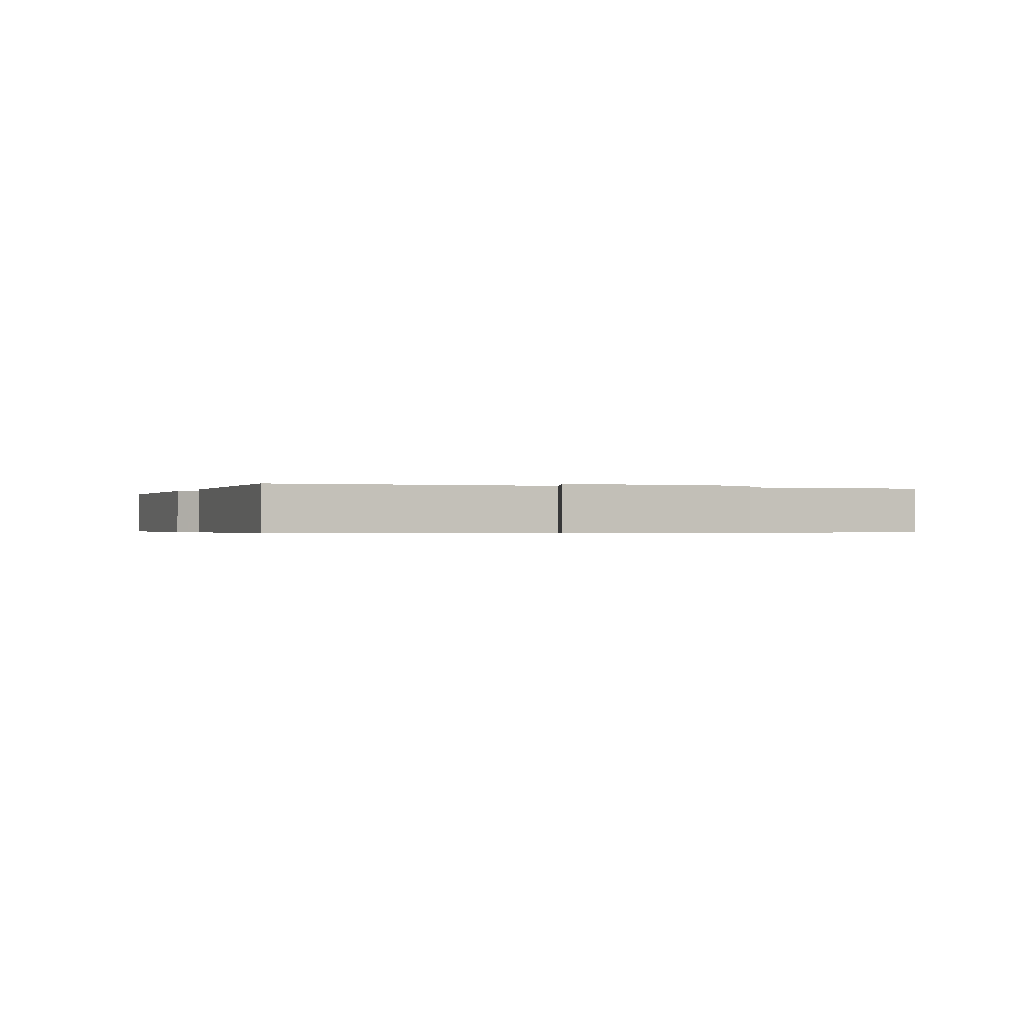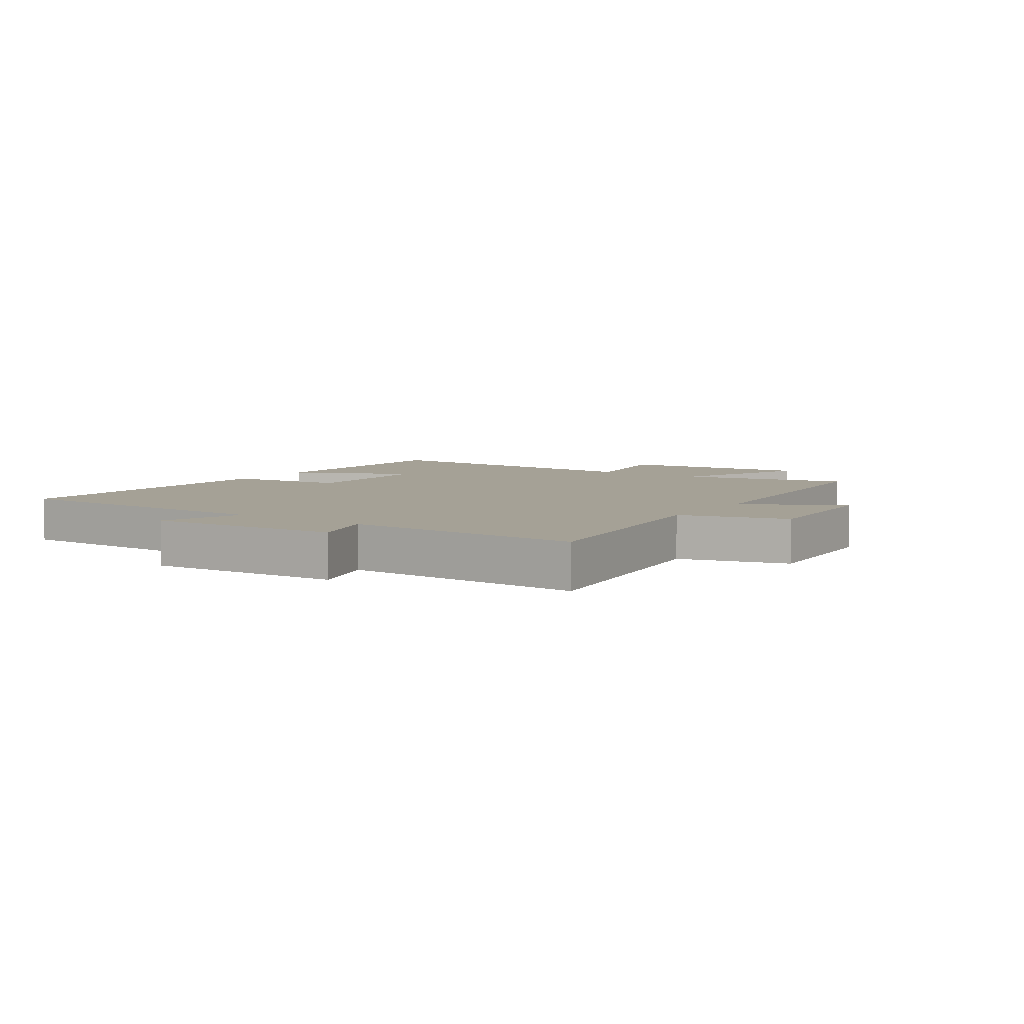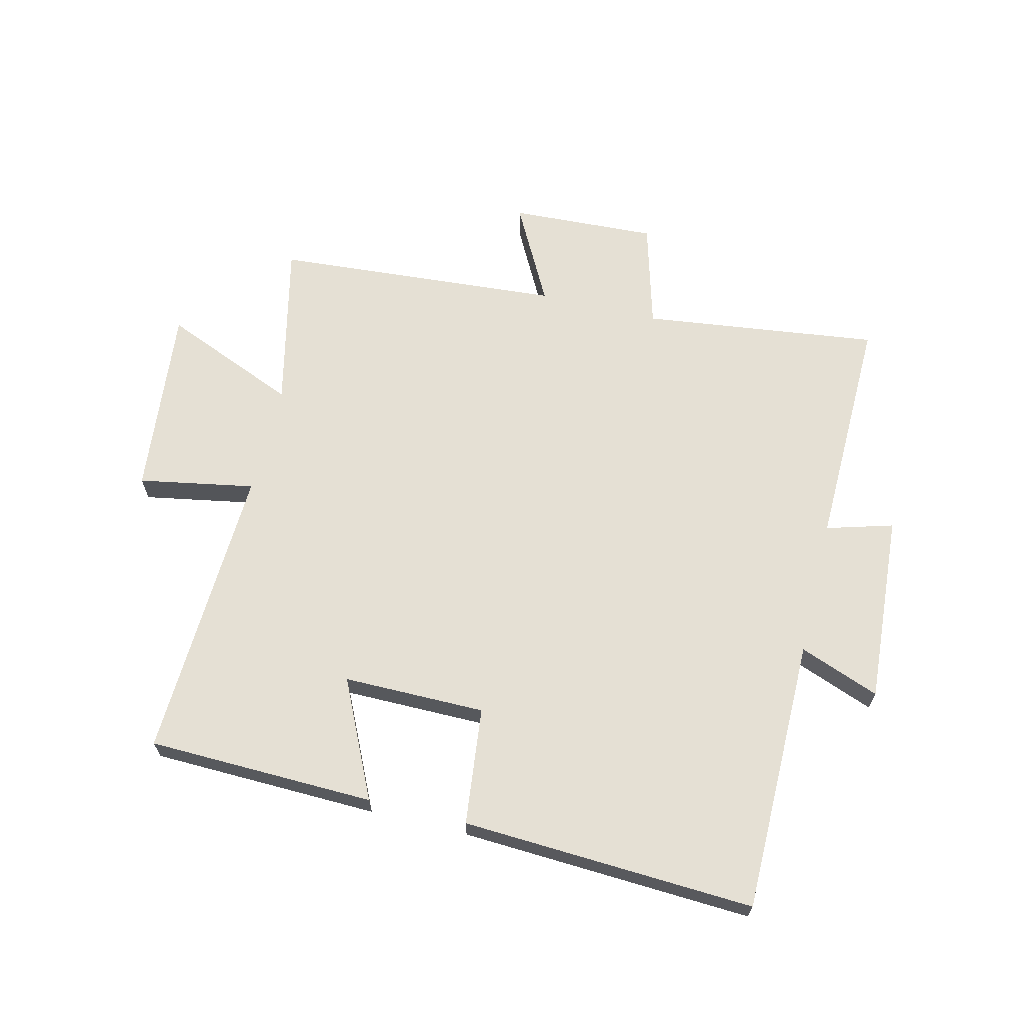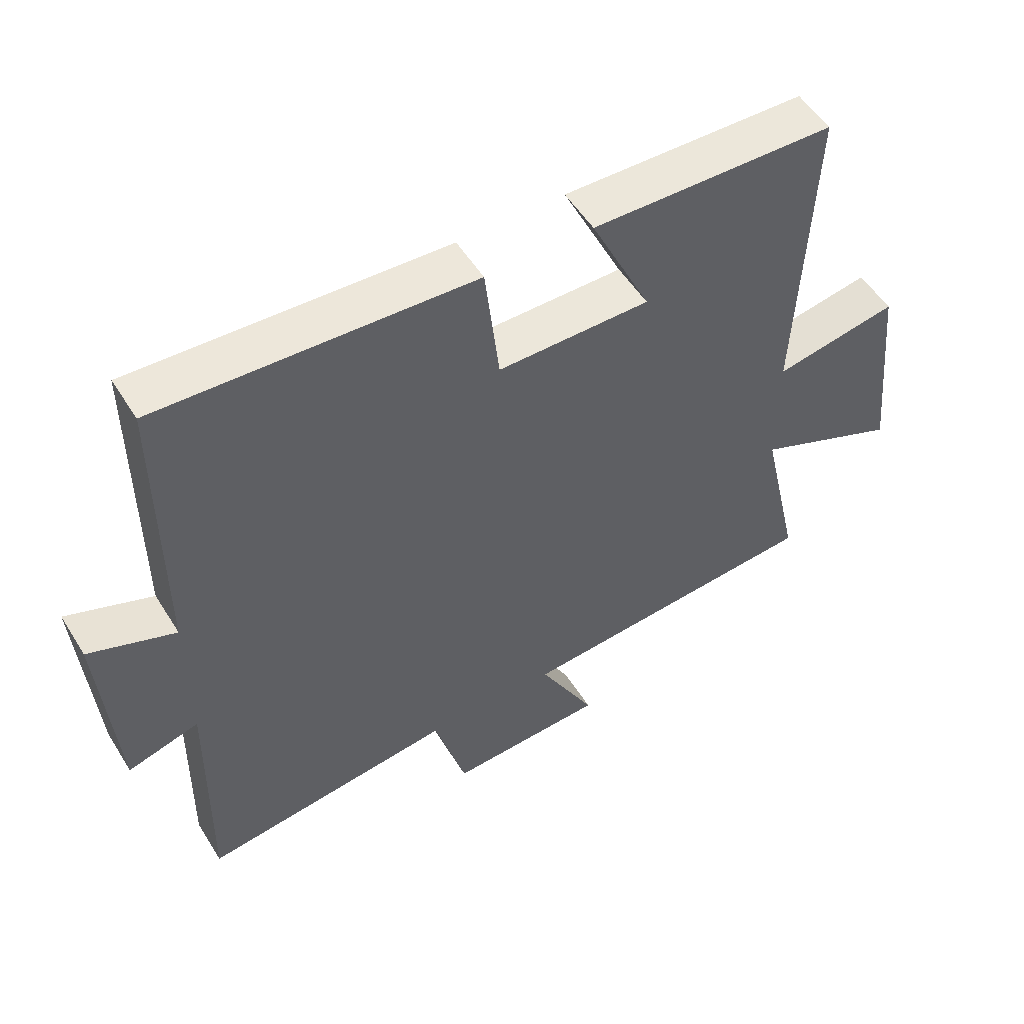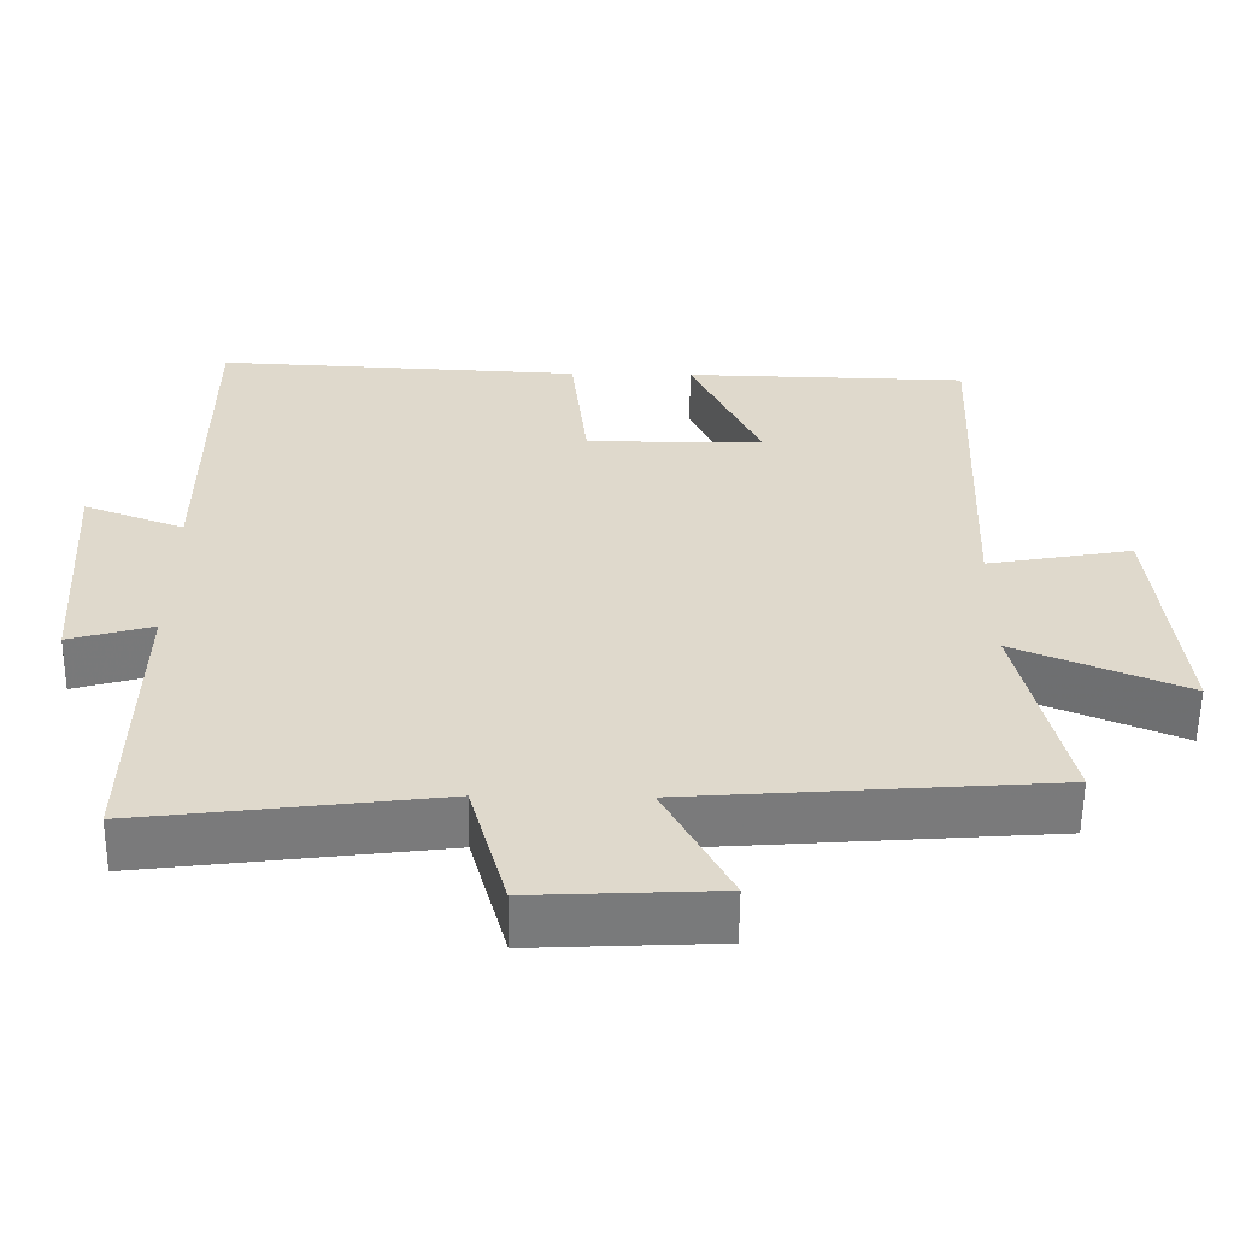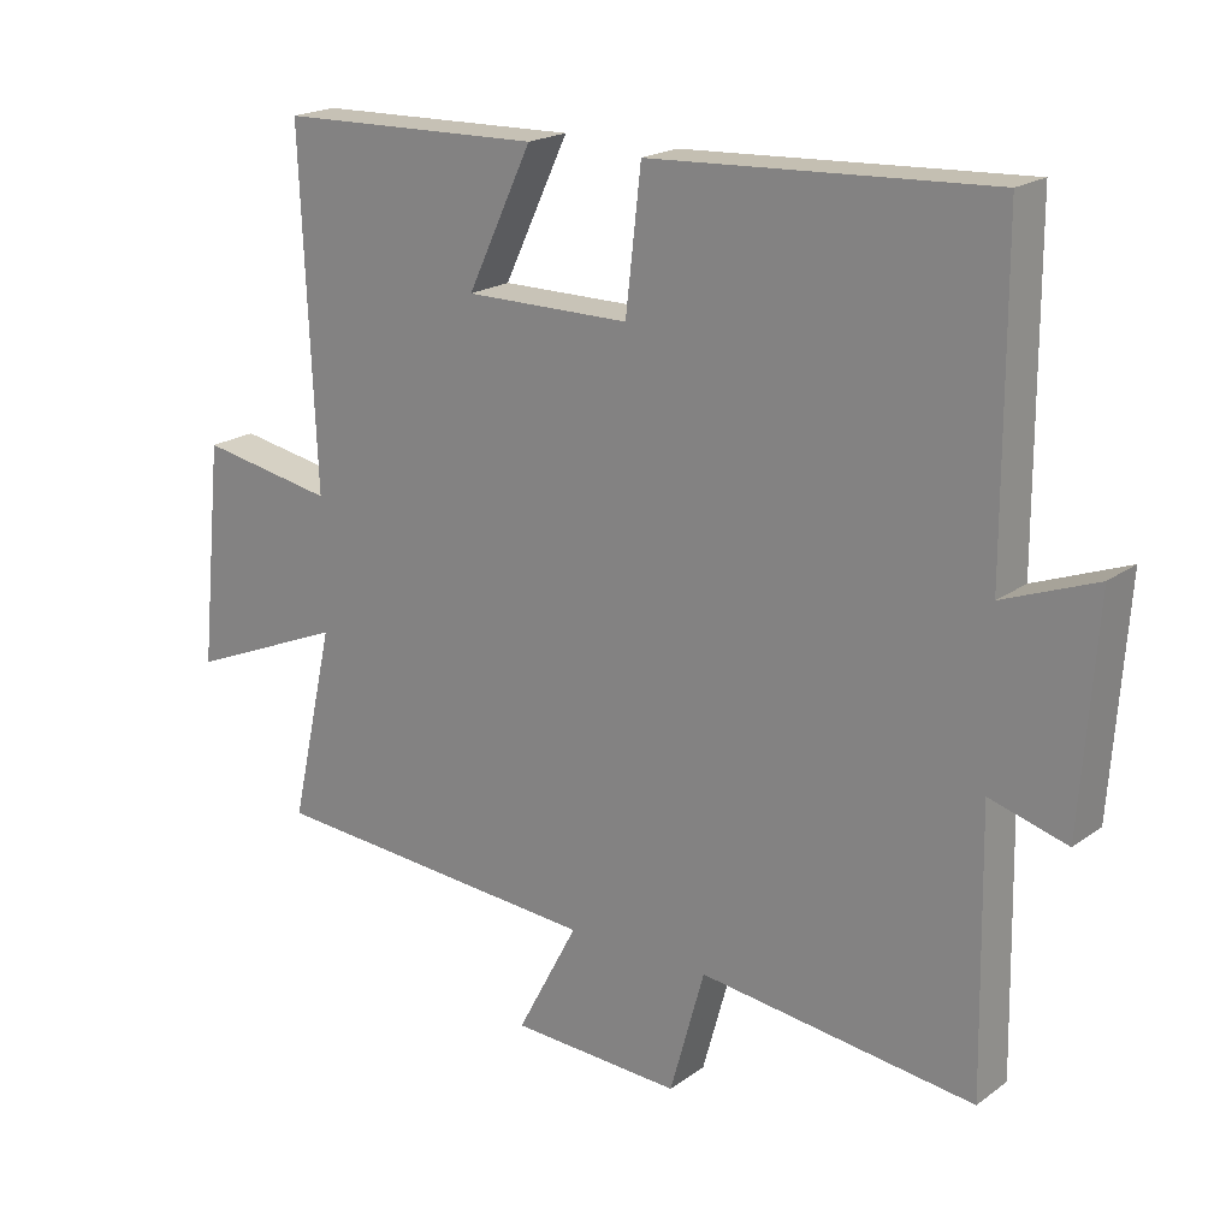
<metadata>
{"format":"obj","ext":"obj","renderer":"f3d","projection":"perspective","resolution":1024,"background":"white","views":[{"elev":-0.4,"azim":68.0,"up":"+Y"},{"elev":6.1,"azim":124.0,"up":"+Y"},{"elev":65.7,"azim":13.7,"up":"+Y"},{"elev":53.0,"azim":148.7,"up":"+Z"},{"elev":-57.8,"azim":179.4,"up":"+Z"},{"elev":19.8,"azim":37.3,"up":"+Z"}]}
</metadata>
<code>
v 0.499 0.07 0.524
v 0.5 0.07 0.071
v 0.632 0.07 0.121
v 0.61 0.07 -0.193
v 0.5 0.07 -0.161
v 0.507 0.07 -0.549
v 0.117 0.07 -0.5
v 0.068 0.07 -0.676
v -0.174 0.07 -0.664
v -0.087 0.07 -0.5
v -0.562 0.07 -0.464
v -0.5 0.07 -0.188
v -0.723 0.07 -0.281
v -0.691 0.07 0.035
v -0.5 0.07 0
v -0.521 0.07 0.491
v -0.147 0.07 0.5
v -0.239 0.07 0.306
v -0.005 0.07 0.306
v 0.017 0.07 0.5
v 0.499 0 0.524
v 0.5 0 0.071
v 0.632 0 0.121
v 0.61 0 -0.193
v 0.5 0 -0.161
v 0.507 0 -0.549
v 0.117 0 -0.5
v 0.068 0 -0.676
v -0.174 0 -0.664
v -0.087 0 -0.5
v -0.562 0 -0.464
v -0.5 0 -0.188
v -0.723 0 -0.281
v -0.691 0 0.035
v -0.5 0 0
v -0.521 0 0.491
v -0.147 0 0.5
v -0.239 0 0.306
v -0.005 0 0.306
v 0.017 0 0.5
f 19 20 1 2
f 18 19 2
f 15 16 17 18
f 15 18 2
f 12 13 14 15
f 12 15 2
f 10 11 12 2
f 7 8 9 10
f 7 10 2 3
f 5 6 7
f 5 7 3
f 3 4 5
f 22 21 40 39
f 22 39 38
f 38 37 36 35
f 22 38 35
f 35 34 33 32
f 22 35 32
f 22 32 31 30
f 30 29 28 27
f 23 22 30 27
f 27 26 25
f 23 27 25
f 25 24 23
f 1 21 22 2
f 2 22 23 3
f 3 23 24 4
f 4 24 25 5
f 5 25 26 6
f 6 26 27 7
f 7 27 28 8
f 8 28 29 9
f 9 29 30 10
f 10 30 31 11
f 11 31 32 12
f 12 32 33 13
f 13 33 34 14
f 14 34 35 15
f 15 35 36 16
f 16 36 37 17
f 17 37 38 18
f 18 38 39 19
f 19 39 40 20
f 20 40 21 1

</code>
